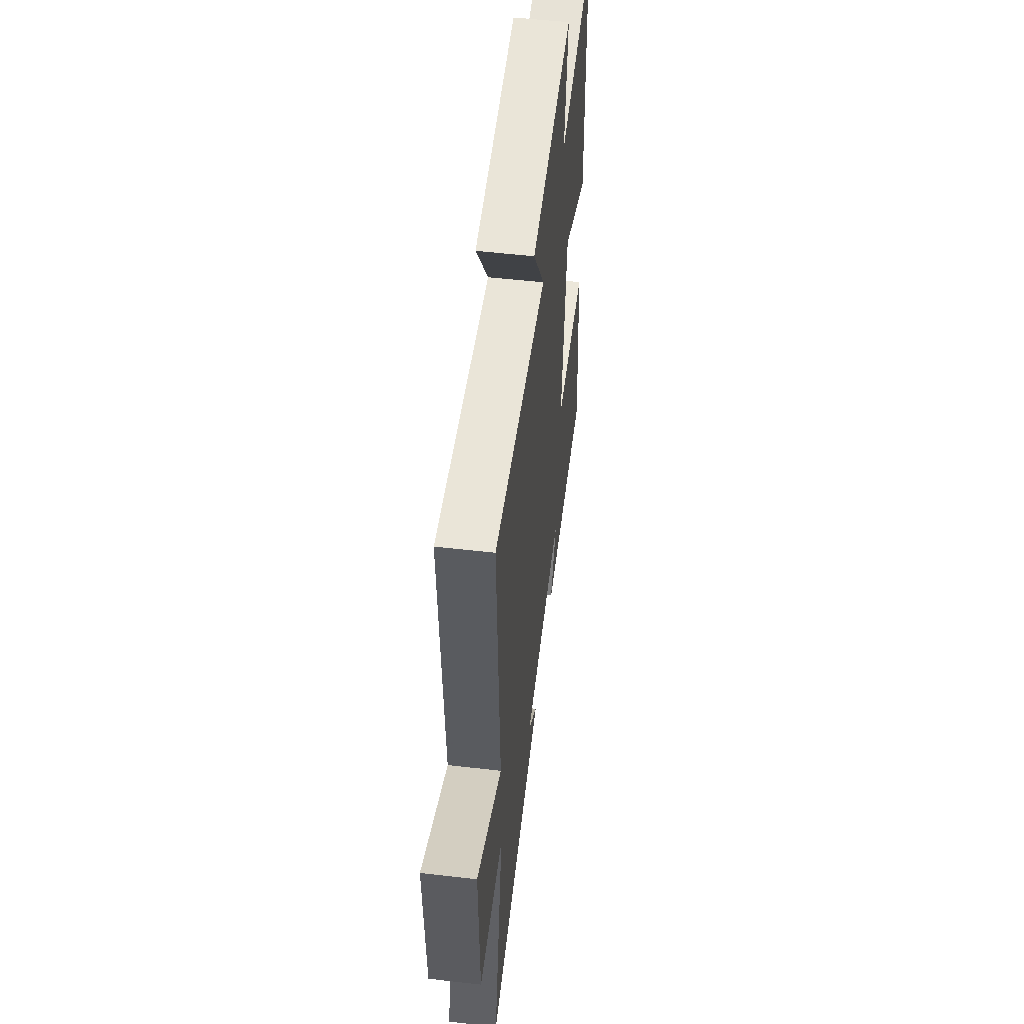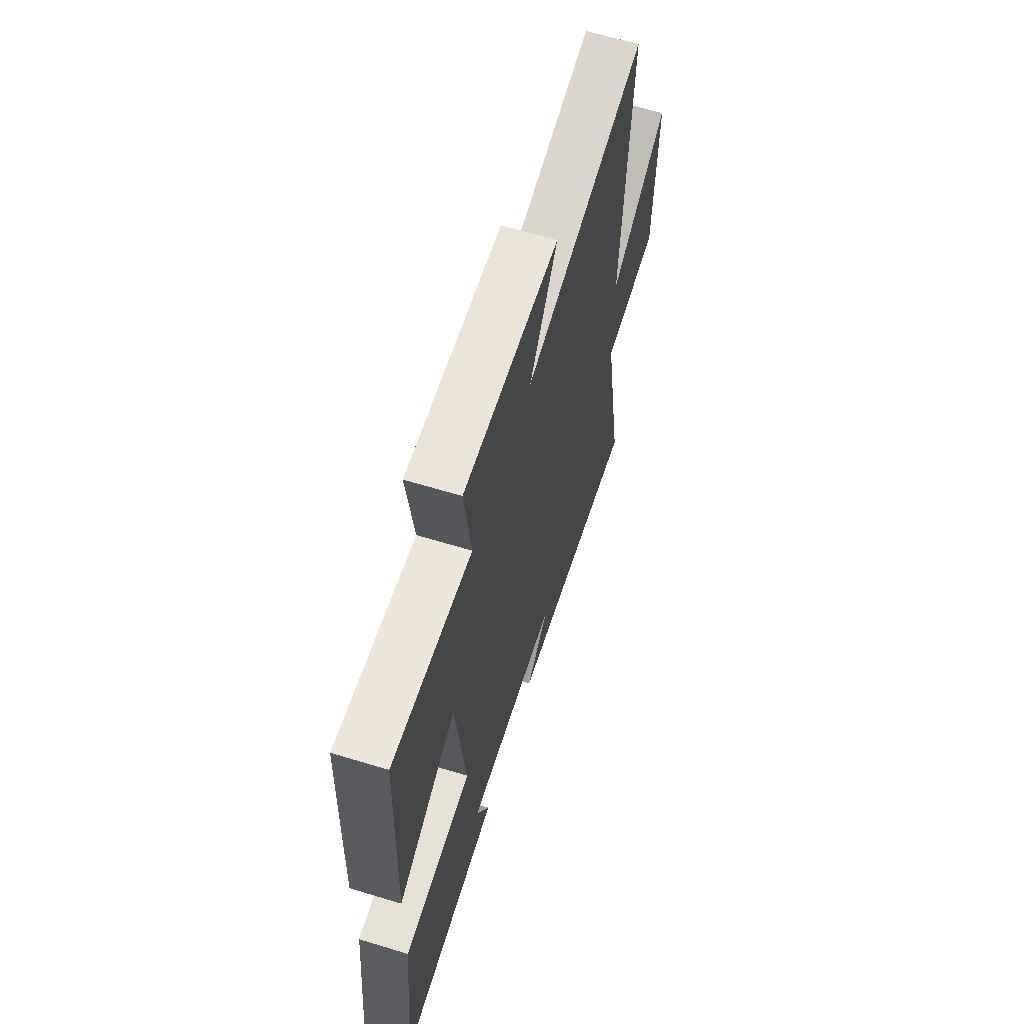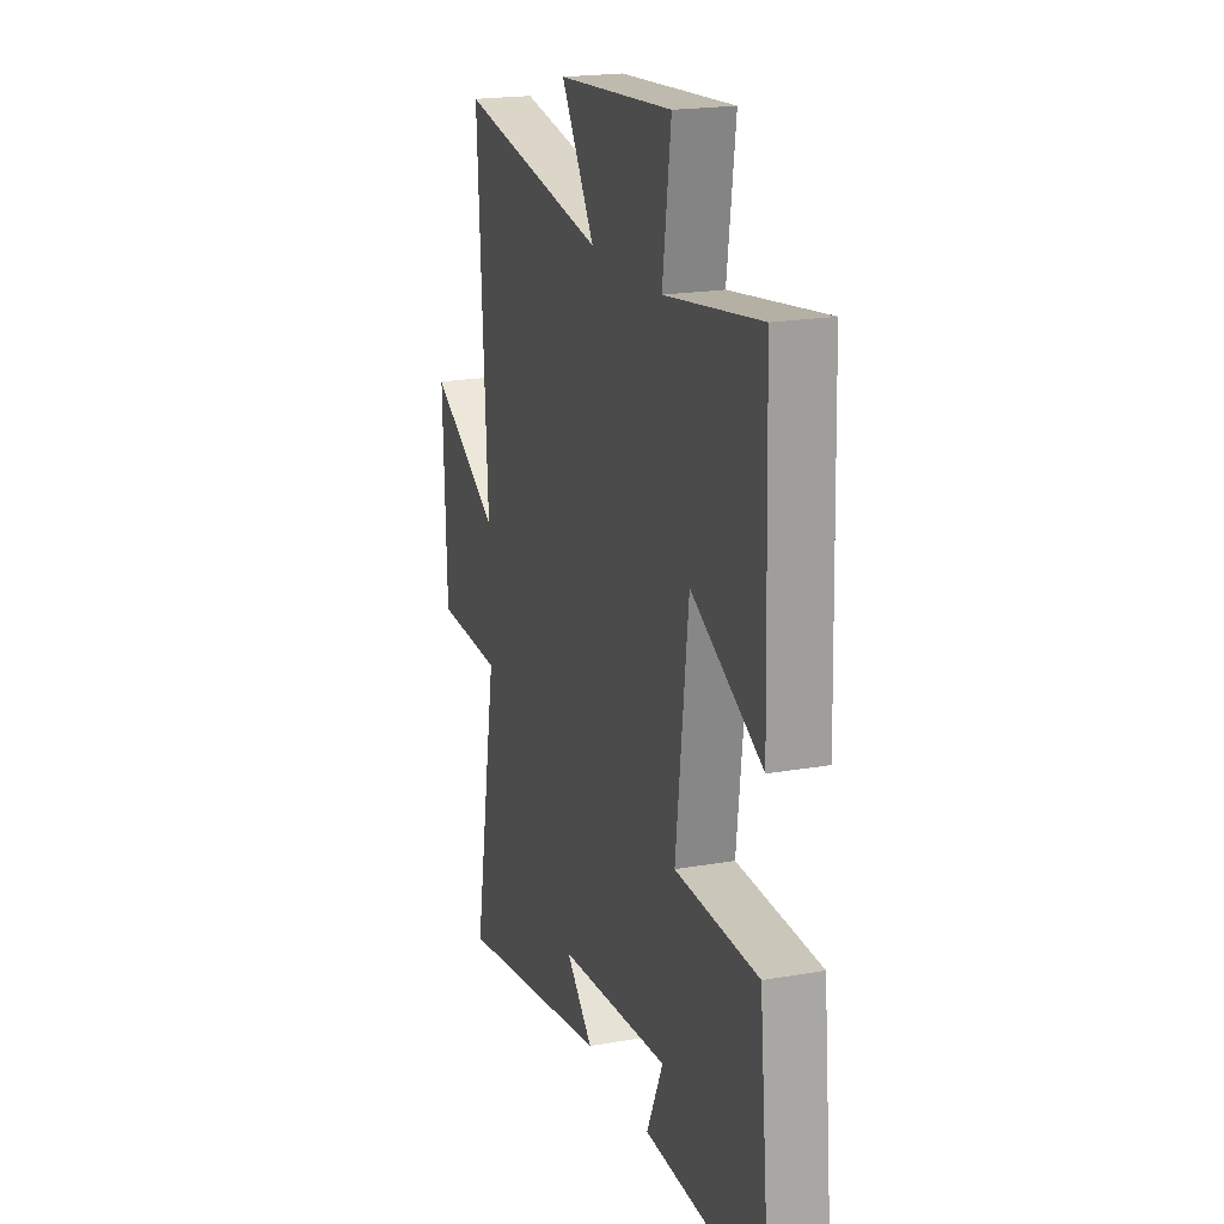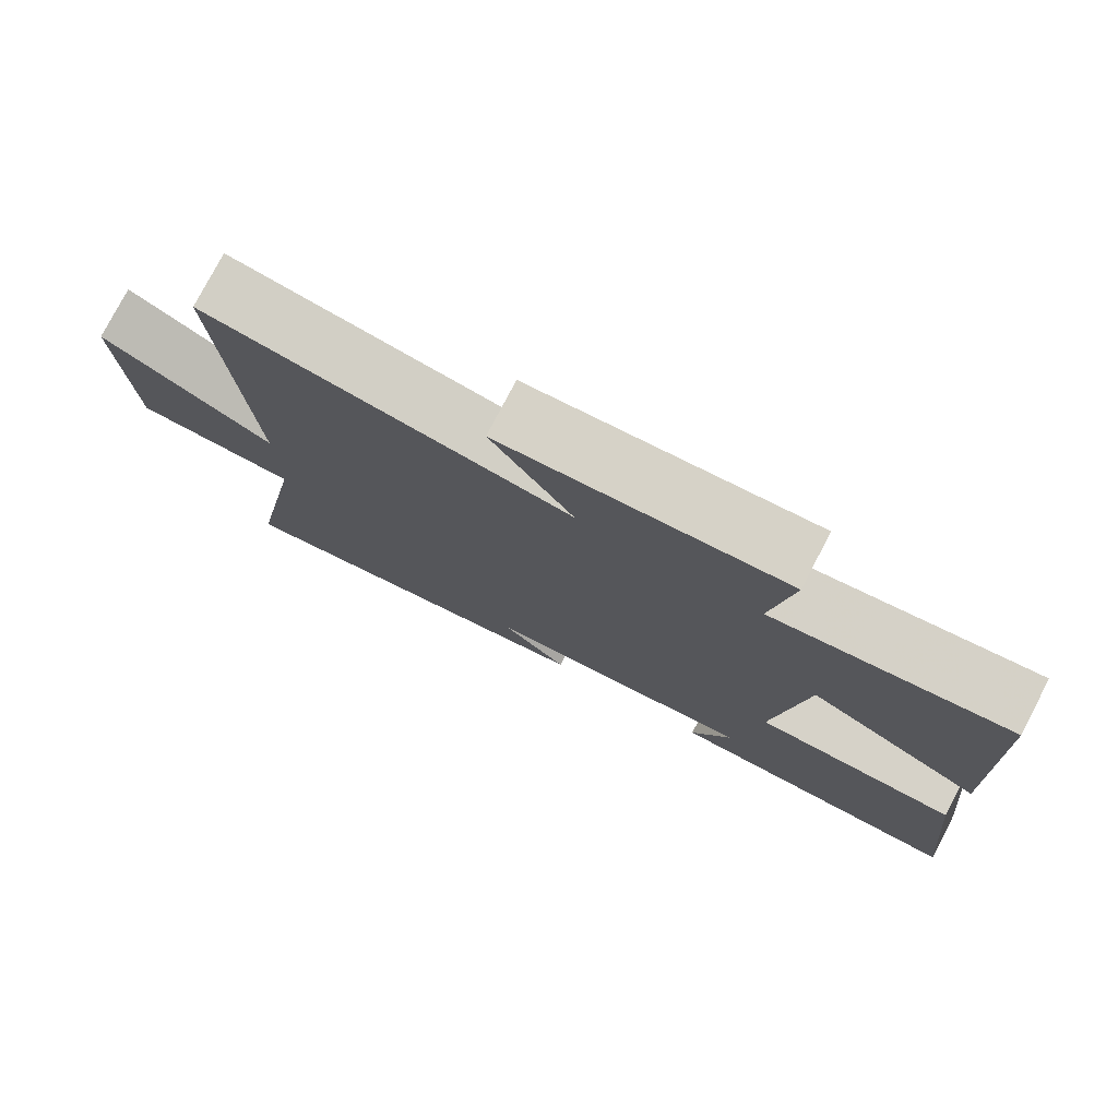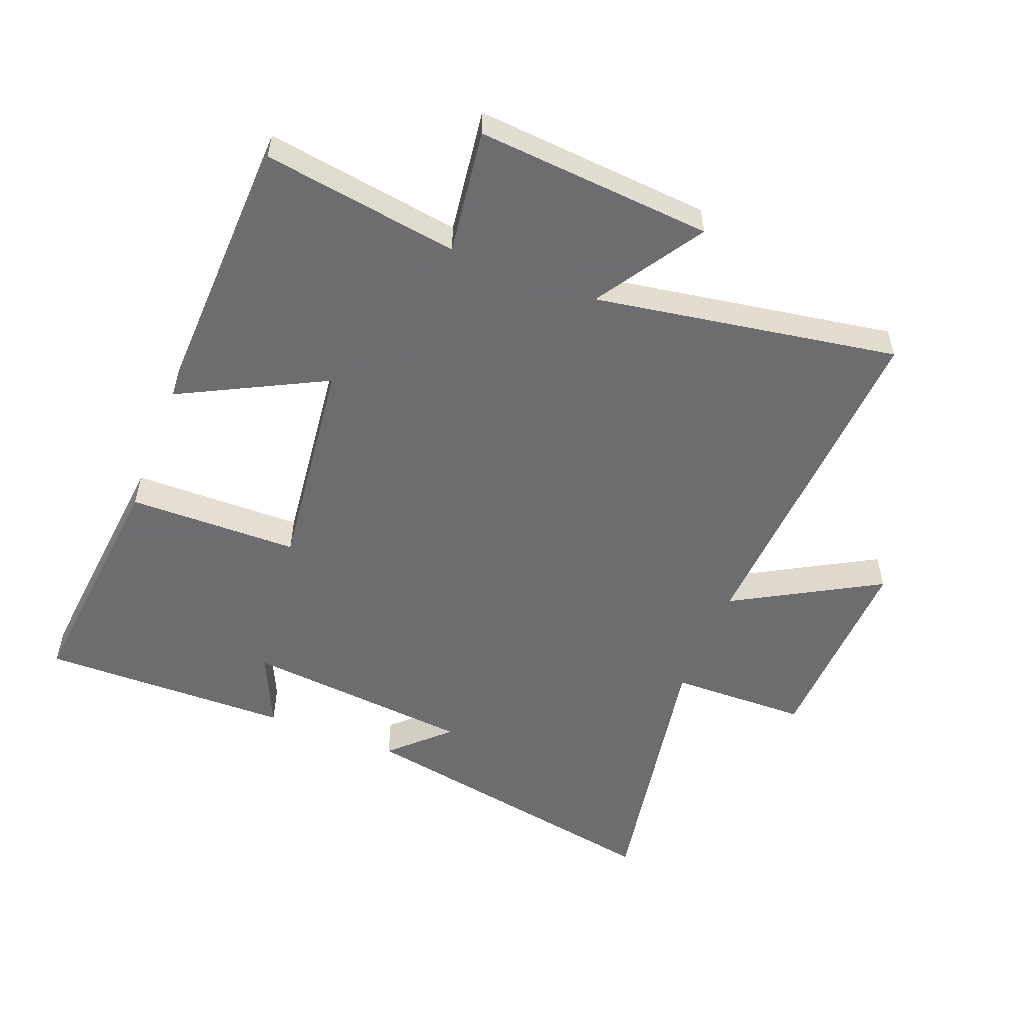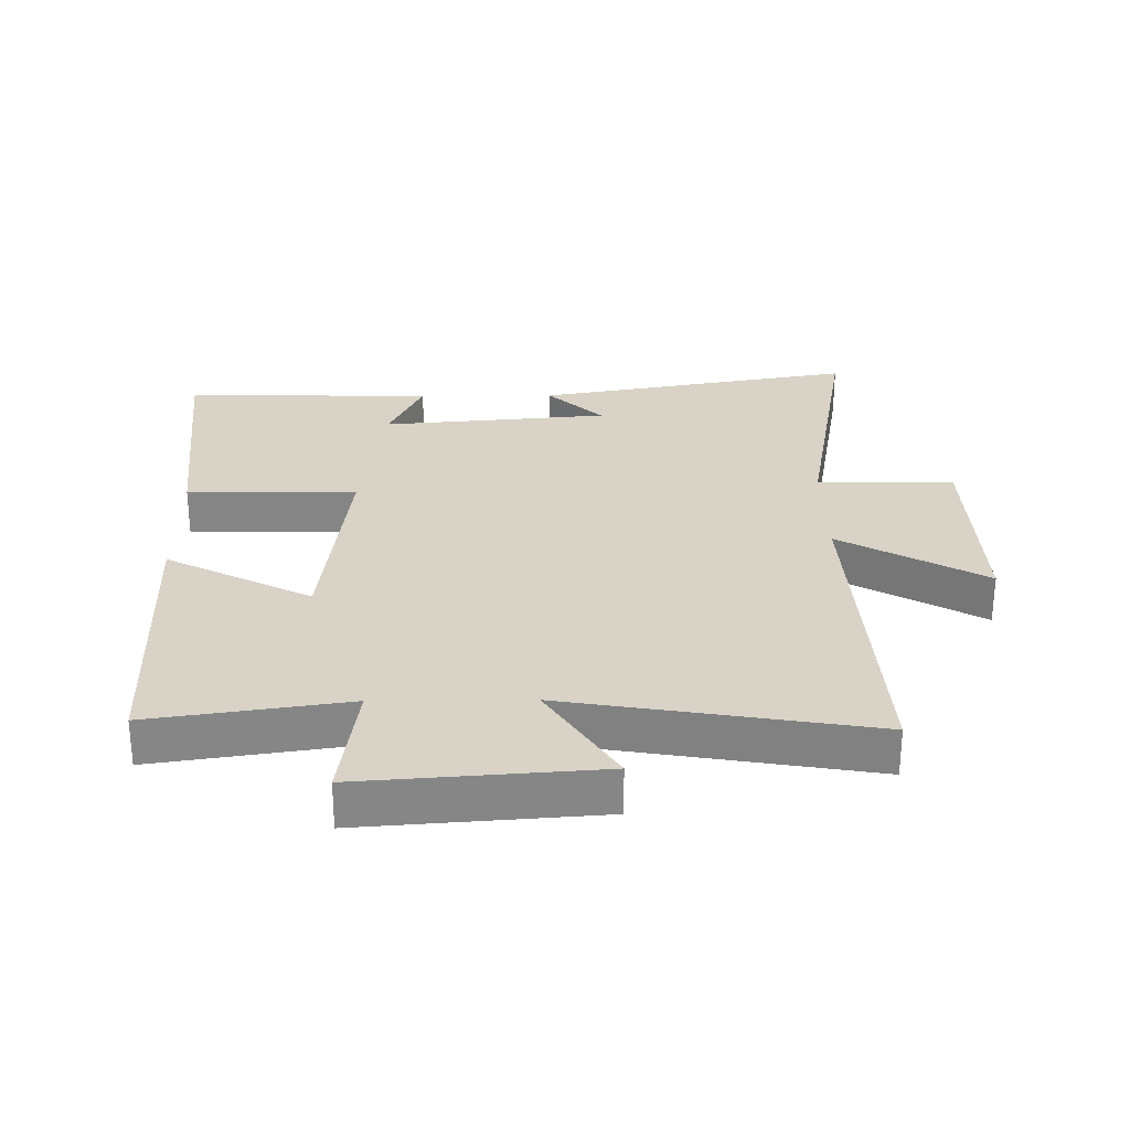
<metadata>
{"format":"obj","ext":"obj","renderer":"f3d","projection":"perspective","resolution":1024,"background":"white","views":[{"elev":54.1,"azim":97.0,"up":"+Z"},{"elev":63.7,"azim":-72.9,"up":"+Z"},{"elev":20.0,"azim":-108.0,"up":"+Z"},{"elev":77.9,"azim":-152.4,"up":"+Z"},{"elev":-54.1,"azim":-21.5,"up":"+Y"},{"elev":28.2,"azim":-0.6,"up":"+Y"}]}
</metadata>
<code>
v 0.532 0.07 0.58
v 0.5 0.07 0.038
v 0.727 0.07 0.167
v 0.715 0.07 -0.153
v 0.5 0.07 -0.158
v 0.577 0.07 -0.59
v 0.074 0.07 -0.5
v 0.161 0.07 -0.416
v -0.197 0.07 -0.384
v -0.144 0.07 -0.5
v -0.537 0.07 -0.508
v -0.5 0.07 -0.132
v -0.233 0.07 -0.127
v -0.273 0.07 0.211
v -0.5 0.07 0.094
v -0.486 0.07 0.546
v -0.179 0.07 0.5
v -0.206 0.07 0.696
v 0.164 0.07 0.668
v 0.057 0.07 0.5
v 0.532 0 0.58
v 0.5 0 0.038
v 0.727 0 0.167
v 0.715 0 -0.153
v 0.5 0 -0.158
v 0.577 0 -0.59
v 0.074 0 -0.5
v 0.161 0 -0.416
v -0.197 0 -0.384
v -0.144 0 -0.5
v -0.537 0 -0.508
v -0.5 0 -0.132
v -0.233 0 -0.127
v -0.273 0 0.211
v -0.5 0 0.094
v -0.486 0 0.546
v -0.179 0 0.5
v -0.206 0 0.696
v 0.164 0 0.668
v 0.057 0 0.5
f 17 18 19 20
f 14 15 16 17
f 13 14 17 20
f 11 12 13
f 9 10 11
f 9 11 13
f 20 1 2
f 13 20 2
f 9 13 2
f 8 9 2
f 5 6 7 8
f 3 4 5
f 2 3 5 8
f 40 39 38 37
f 37 36 35 34
f 40 37 34 33
f 33 32 31
f 31 30 29
f 33 31 29
f 22 21 40
f 22 40 33
f 22 33 29
f 22 29 28
f 28 27 26 25
f 25 24 23
f 28 25 23 22
f 1 21 22 2
f 2 22 23 3
f 3 23 24 4
f 4 24 25 5
f 5 25 26 6
f 6 26 27 7
f 7 27 28 8
f 8 28 29 9
f 9 29 30 10
f 10 30 31 11
f 11 31 32 12
f 12 32 33 13
f 13 33 34 14
f 14 34 35 15
f 15 35 36 16
f 16 36 37 17
f 17 37 38 18
f 18 38 39 19
f 19 39 40 20
f 20 40 21 1

</code>
